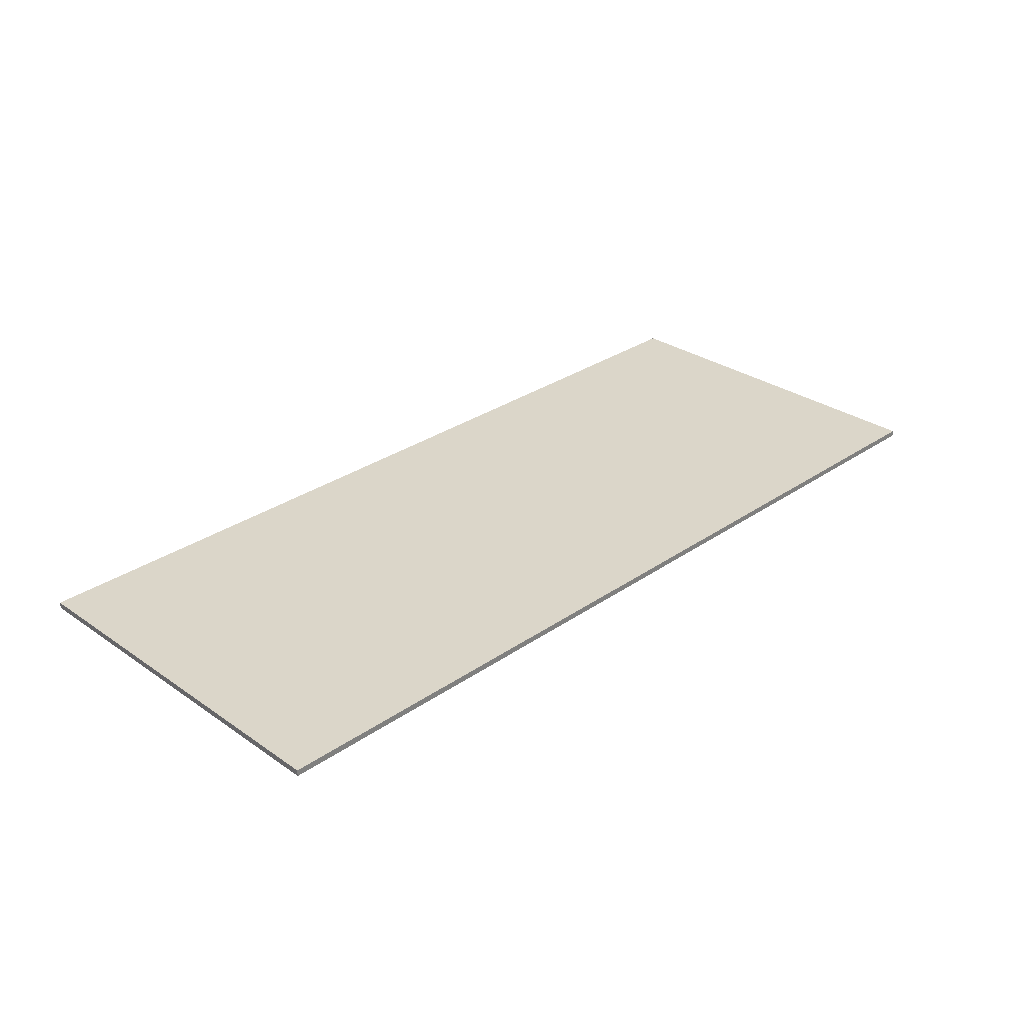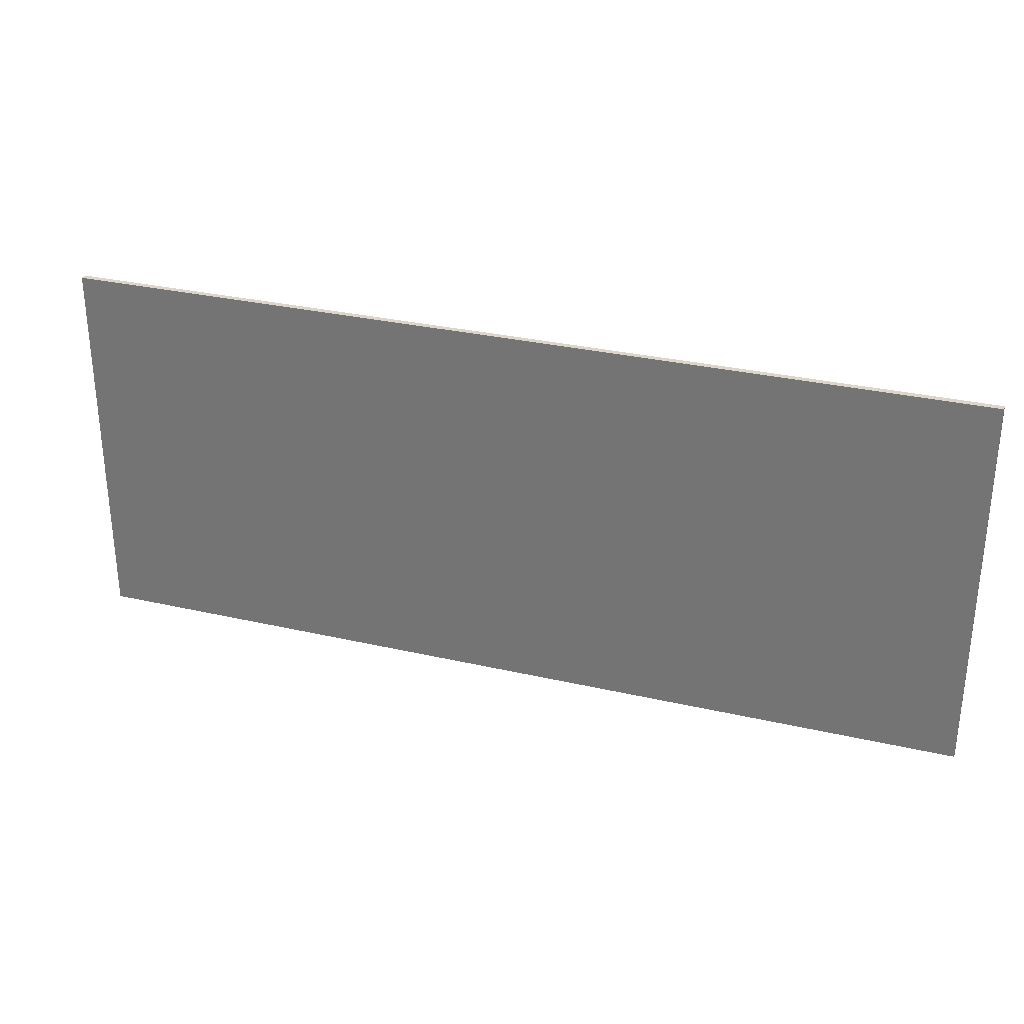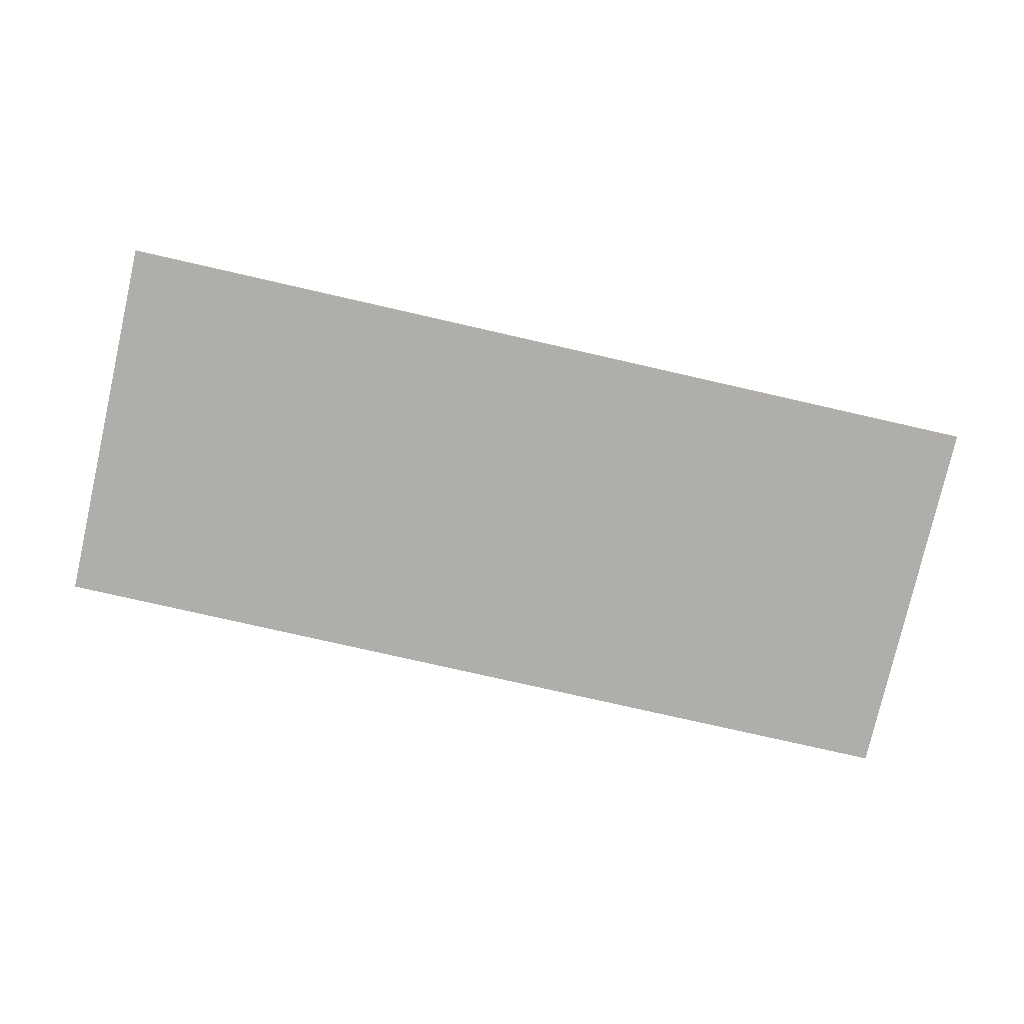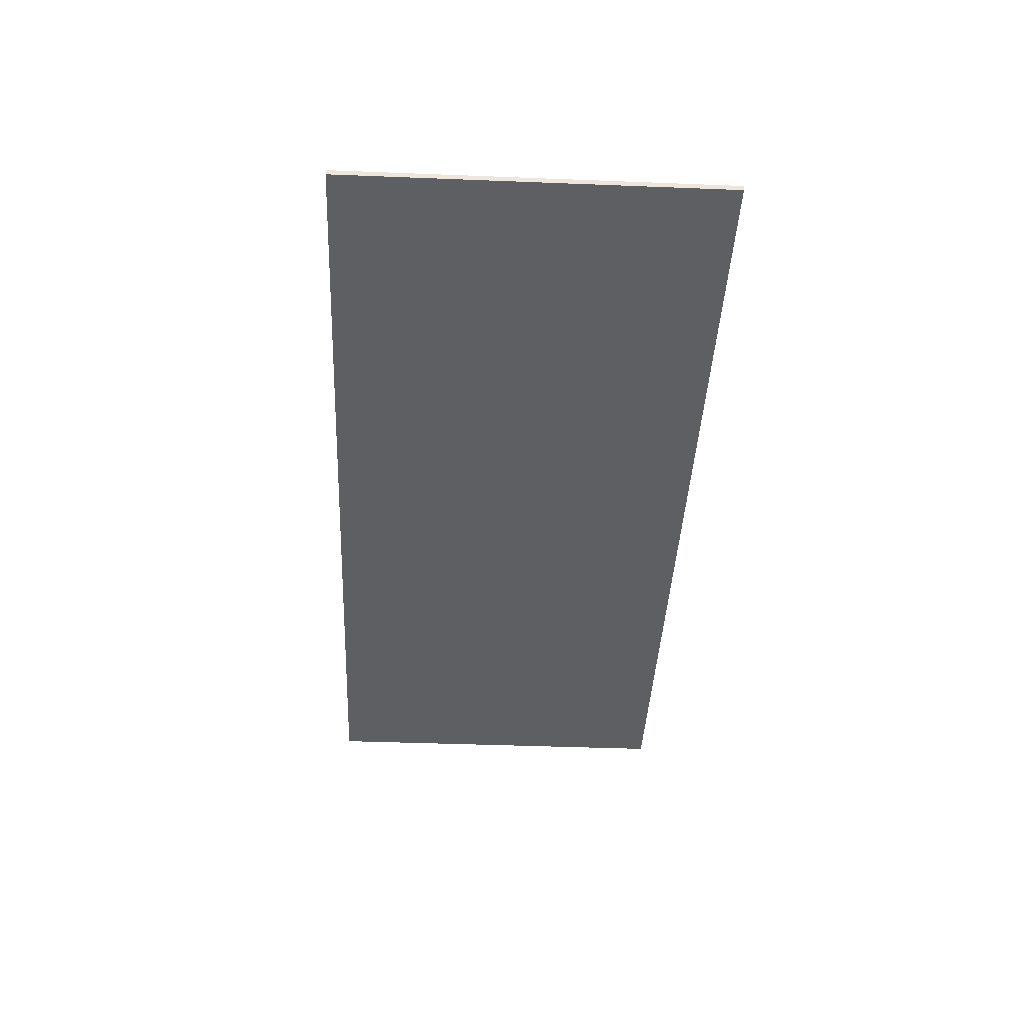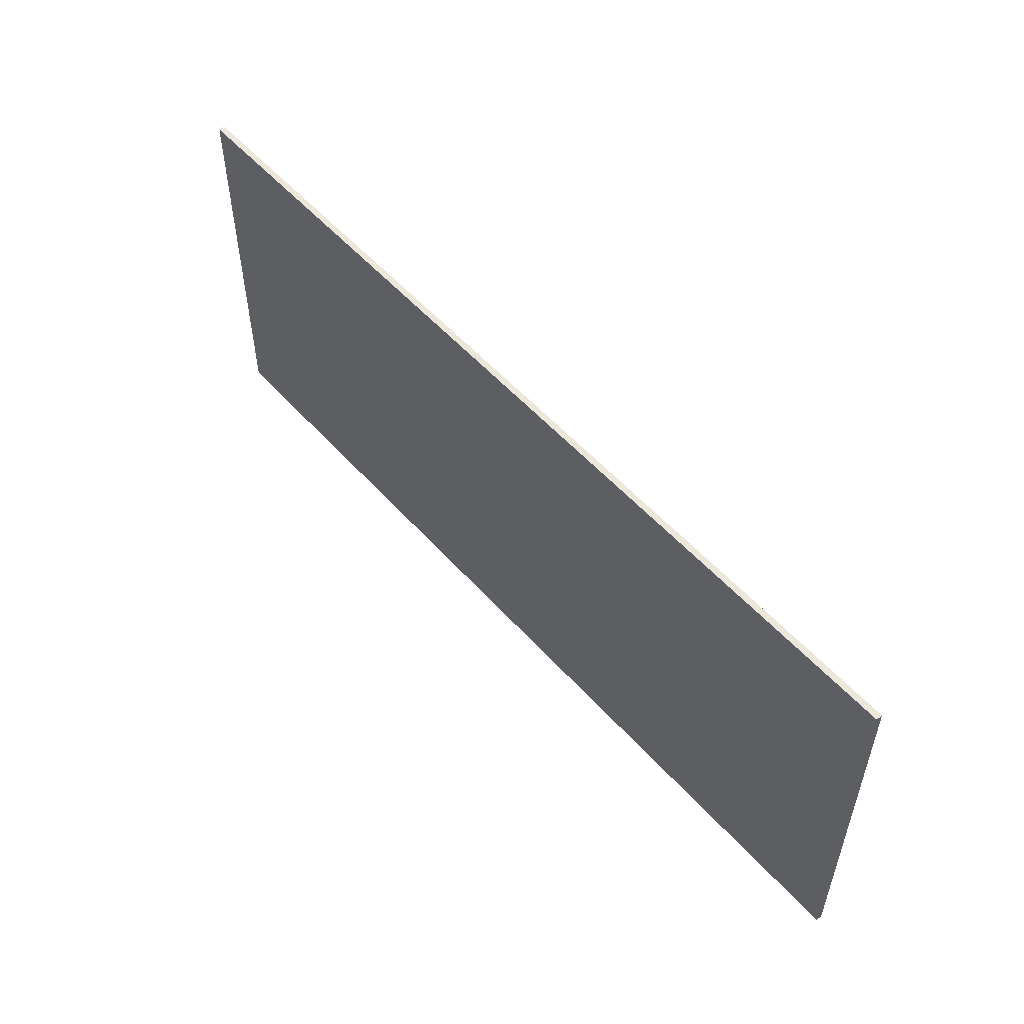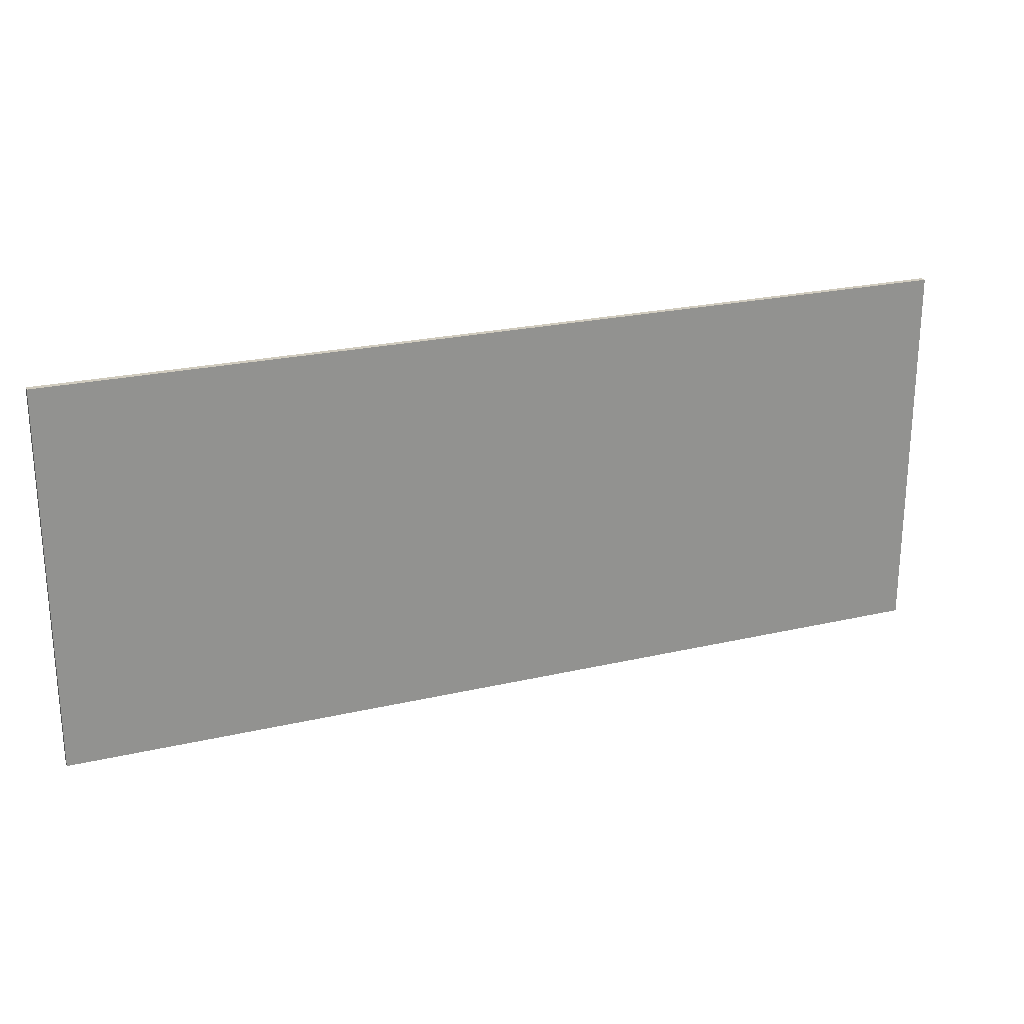
<metadata>
{"format":"obj","ext":"obj","renderer":"f3d","projection":"perspective","resolution":1024,"background":"white","views":[{"elev":30.1,"azim":135.0,"up":"+Z"},{"elev":30.1,"azim":-161.4,"up":"+Y"},{"elev":-77.9,"azim":167.2,"up":"+Z"},{"elev":-41.4,"azim":87.3,"up":"+Z"},{"elev":53.5,"azim":-130.5,"up":"+Y"},{"elev":23.5,"azim":-21.4,"up":"+Y"}]}
</metadata>
<code>
o Fp206_Coffeetable3CoffeeTable_206_0_GeomSubset_0
v 0.6004 0.252 0.1438
v 0.6004 -0.248 0.1438
v -0.5997 -0.248 0.1438
v -0.5997 0.252 0.1438
v 0.6004 0.252 0.1518
v -0.5997 0.252 0.1518
v -0.5997 -0.248 0.1518
v 0.6004 -0.248 0.1518
v -0.571 -0.2225 0.1238
v 0.5717 -0.2225 0.1238
v 0.5717 -0.248 0.1238
v -0.571 -0.248 0.1238
v -0.571 0.2265 0.1238
v 0.5717 0.2265 0.1238
v -0.571 0.252 0.1238
v 0.5717 0.252 0.1238
v 0.6004 0.2265 0.1238
v 0.6004 -0.2225 0.1238
v -0.5997 -0.2225 0.1238
v -0.5997 0.2265 0.1238
v -0.5997 0.2265 -0.3167
v -0.5997 0.252 -0.3167
v -0.571 0.252 -0.3167
v -0.571 0.2265 -0.3167
v 0.5717 0.2265 -0.3167
v 0.5717 0.252 -0.3167
v 0.6004 0.252 -0.3167
v 0.6004 0.2265 -0.3167
v -0.5997 -0.248 -0.3167
v -0.5997 -0.2225 -0.3167
v -0.571 -0.2225 -0.3167
v -0.571 -0.248 -0.3167
v 0.5717 -0.248 -0.3167
v 0.5717 -0.2225 -0.3167
v 0.6004 -0.2225 -0.3167
v 0.6004 -0.248 -0.3167
v 0.6004 0.2265 0.1438
v 0.6004 0.252 0.1238
v 0.6004 -0.2225 0.1438
v 0.6004 -0.248 0.1238
v 0.6004 -0.248 -0.1715
v 0.6004 -0.2225 -0.1715
v 0.6004 0.2265 -0.1715
v 0.6004 0.252 -0.1715
v 0.6004 0.252 -0.1955
v 0.6004 0.2265 -0.1955
v 0.6004 -0.2225 -0.1955
v 0.6004 -0.248 -0.1955
v -0.5997 0.252 0.1238
v -0.5997 0.2265 0.1438
v -0.5997 -0.2225 0.1438
v -0.5997 -0.248 0.1238
v -0.5997 -0.2225 -0.1715
v -0.5997 -0.248 -0.1715
v -0.5997 0.252 -0.1715
v -0.5997 0.2265 -0.1715
v -0.5997 0.2265 -0.1955
v -0.5997 0.252 -0.1955
v -0.5997 -0.248 -0.1955
v -0.5997 -0.2225 -0.1955
v -0.571 -0.248 0.1438
v 0.5717 -0.248 0.1438
v 0.5717 -0.248 -0.1715
v -0.571 -0.248 -0.1715
v -0.571 -0.248 -0.1955
v 0.5717 -0.248 -0.1955
v -0.571 0.252 0.1438
v 0.5717 0.252 0.1438
v 0.5717 0.252 -0.1715
v -0.571 0.252 -0.1715
v -0.571 0.252 -0.1955
v 0.5717 0.252 -0.1955
v 0.5717 -0.2225 0.1438
v -0.571 -0.2225 0.1438
v 0.5717 0.2265 0.1438
v -0.571 0.2265 0.1438
v 0.5717 -0.2225 -0.1715
v 0.5717 -0.2225 -0.1955
v 0.5717 0.2265 -0.1715
v 0.5717 0.2265 -0.1955
v -0.571 -0.2225 -0.1715
v -0.571 -0.2225 -0.1955
v -0.571 0.2265 -0.1955
v -0.571 0.2265 -0.1715
f 1 3 2
f 1 4 3
f 5 4 1
f 5 6 4
f 6 3 4
f 6 7 3
f 7 2 3
f 7 8 2
f 8 1 2
f 8 5 1
f 5 7 6
f 5 8 7

</code>
